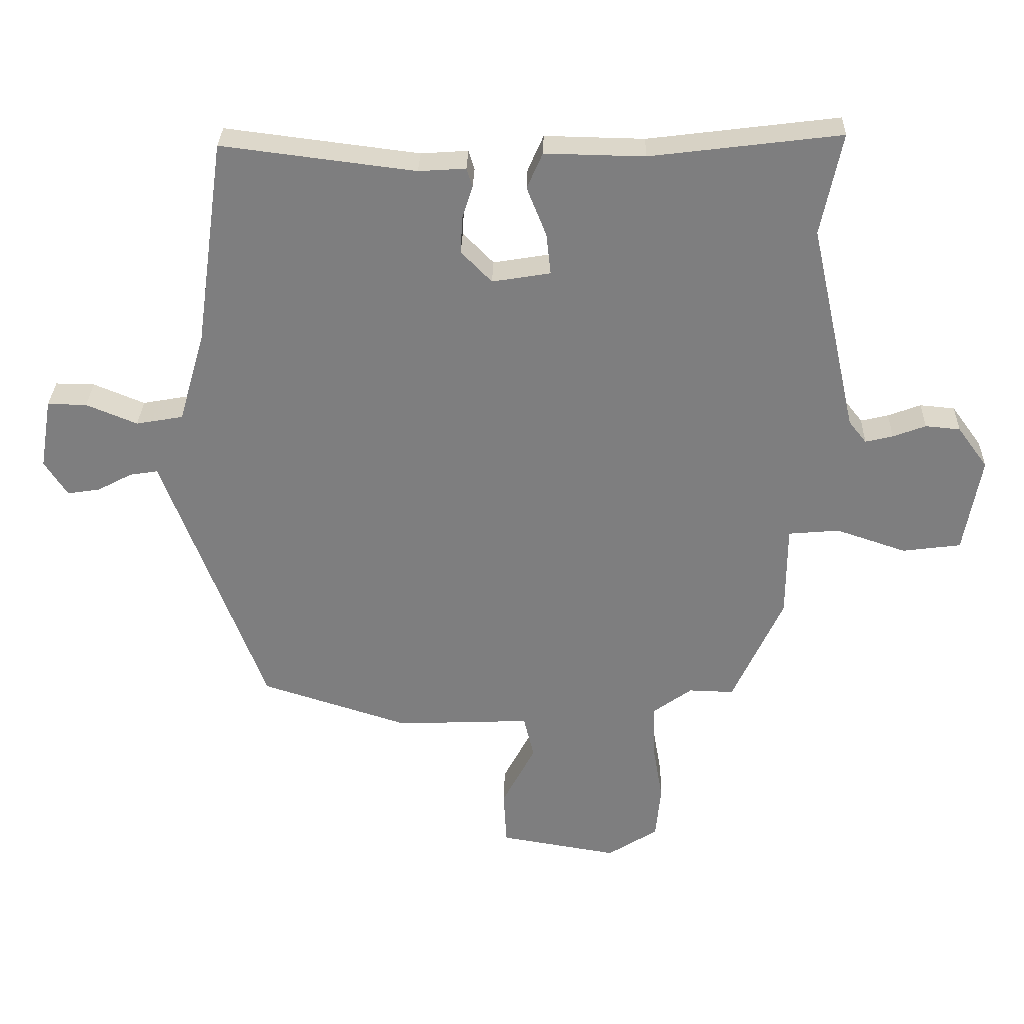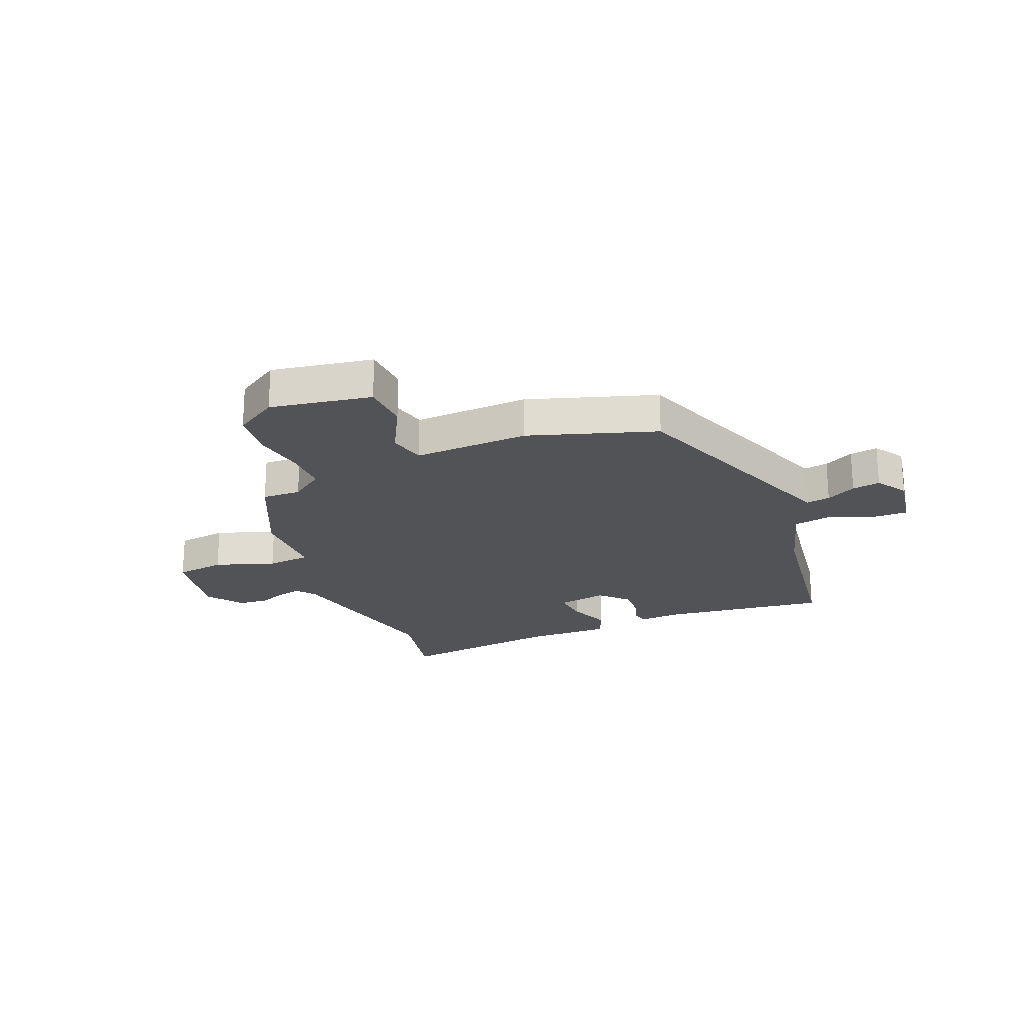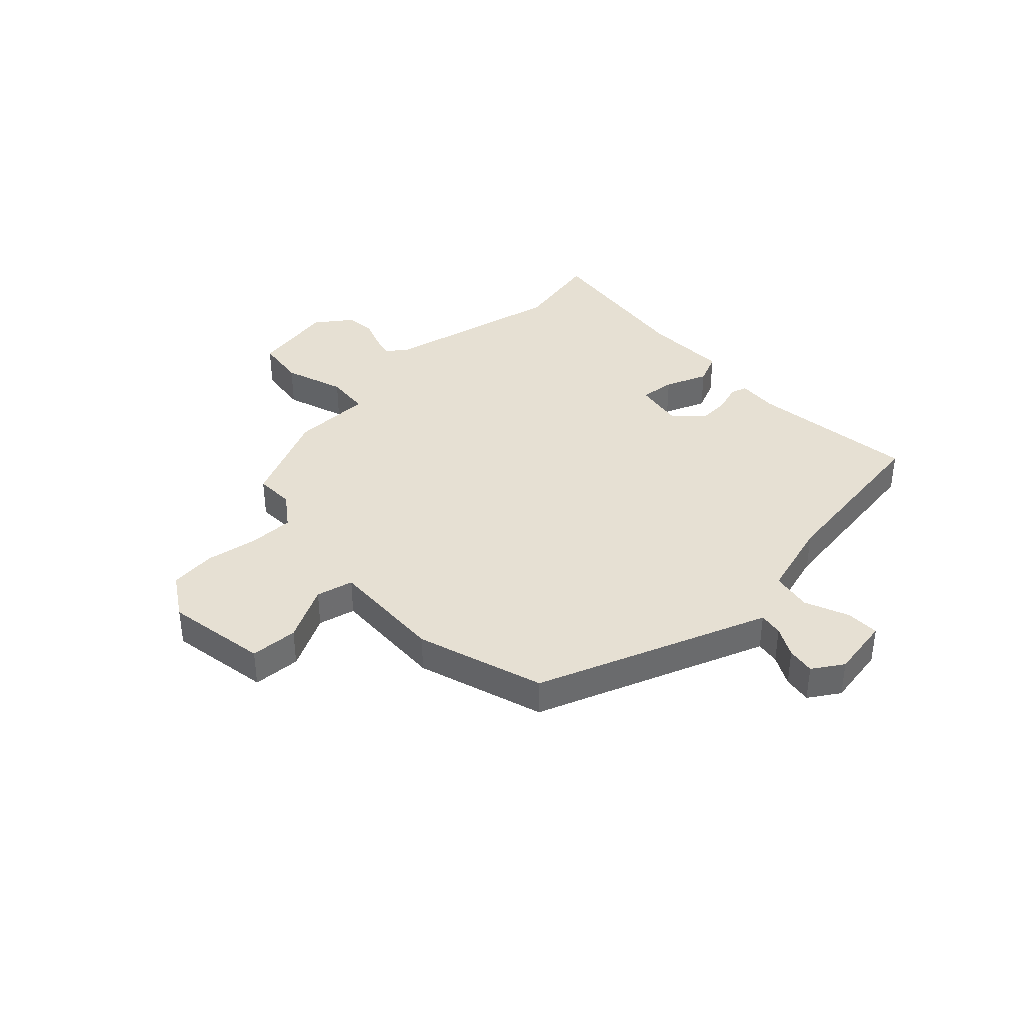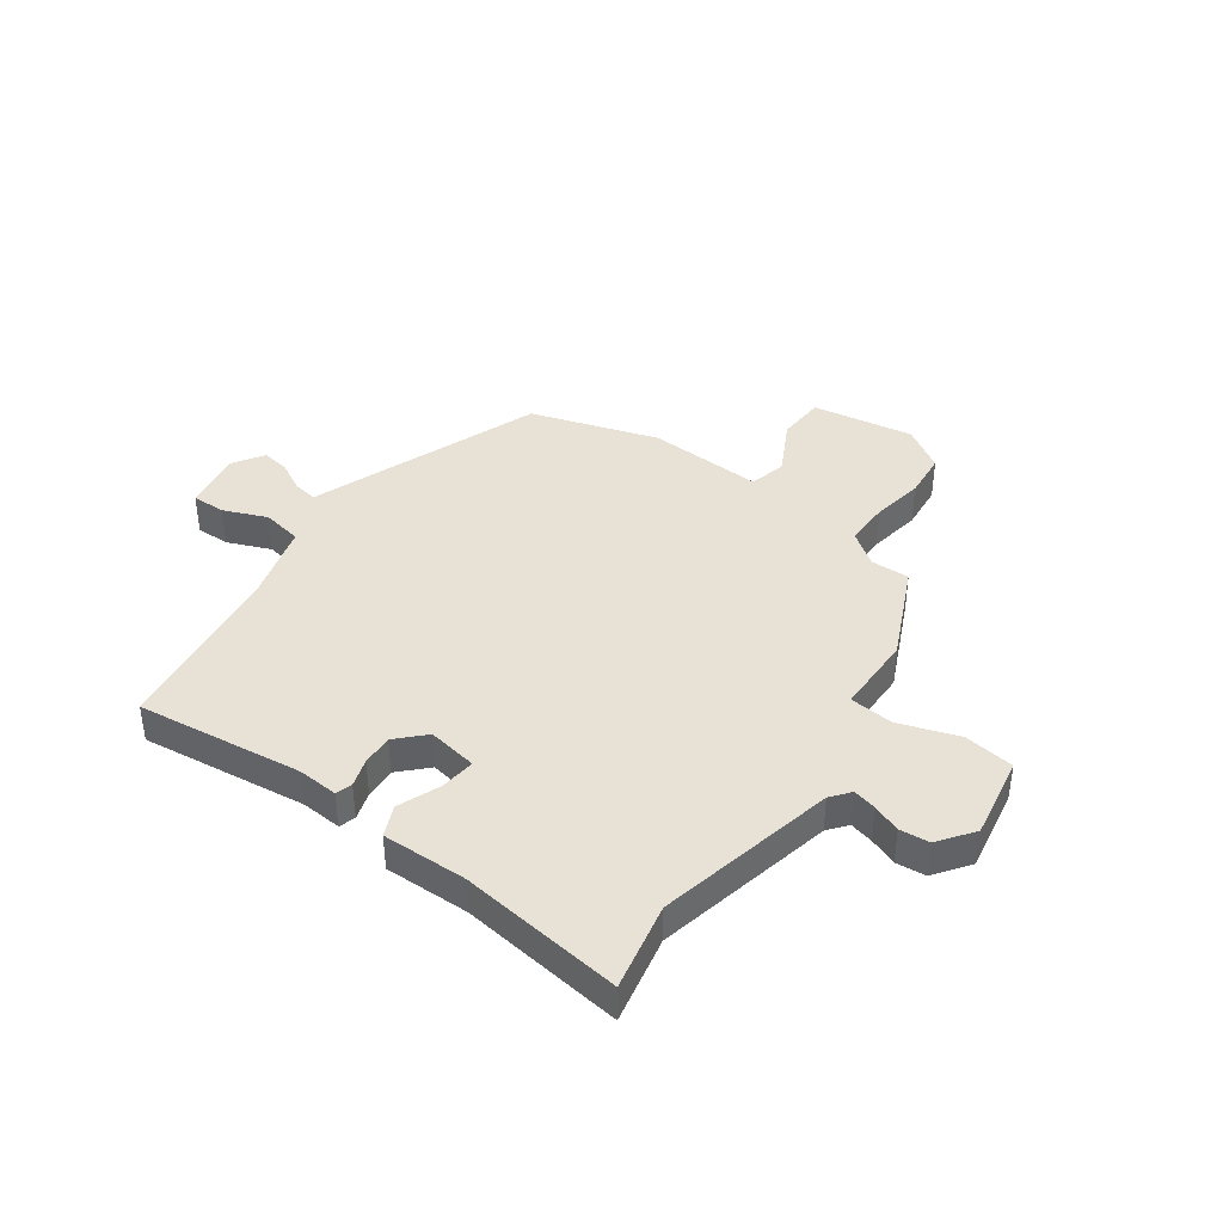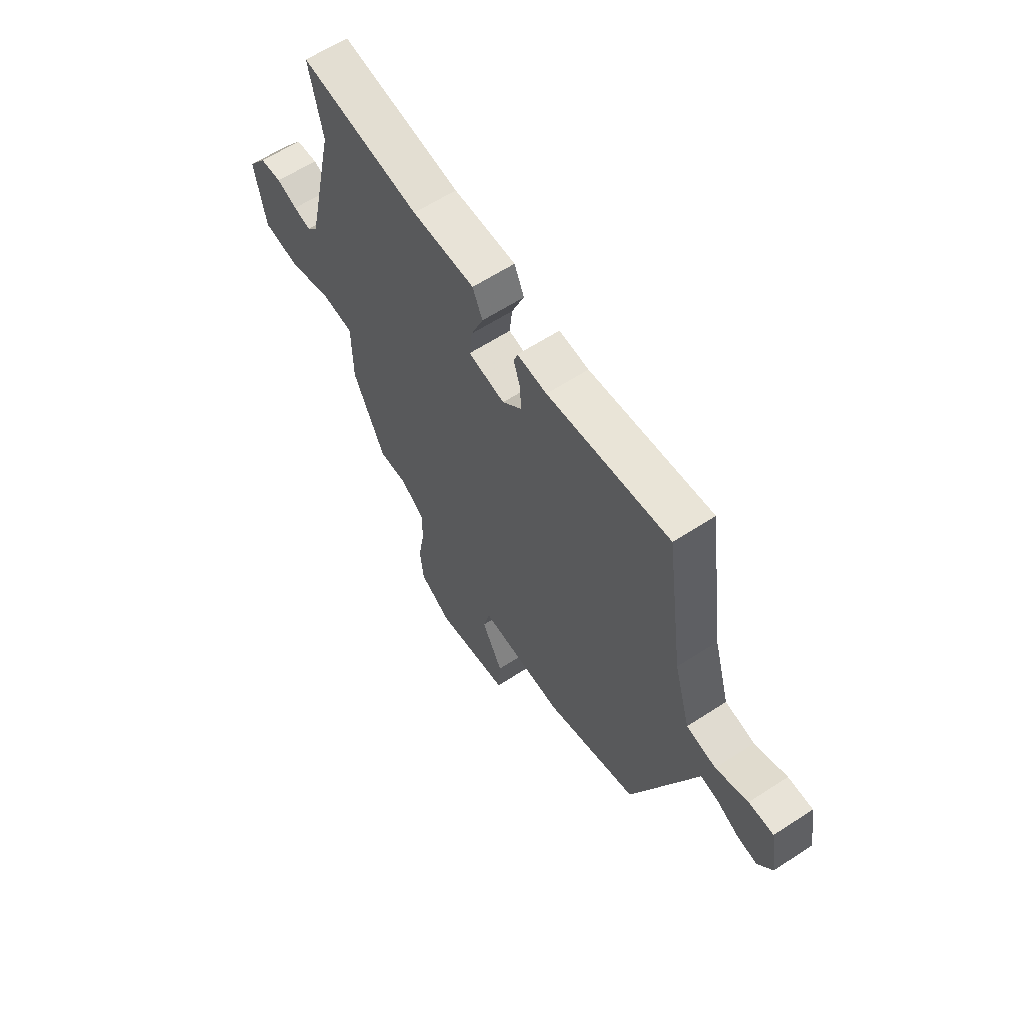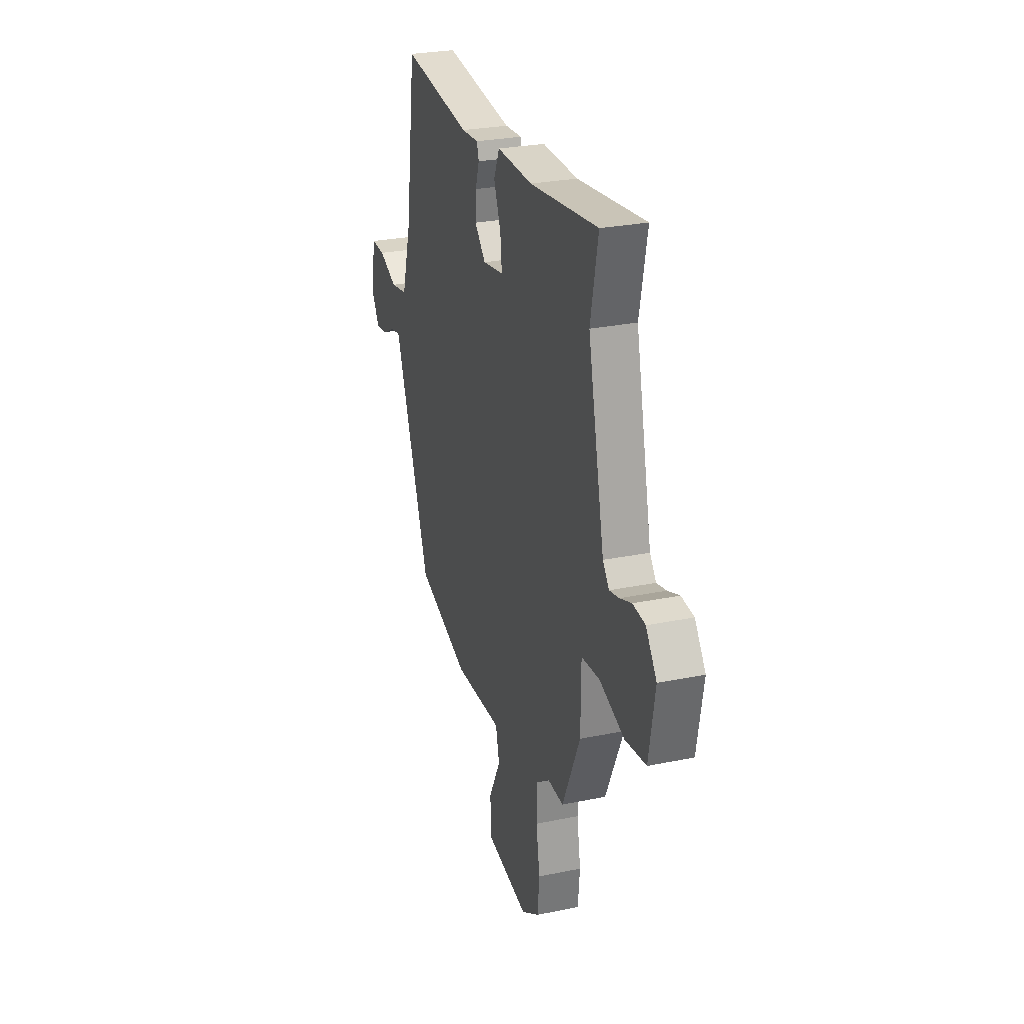
<metadata>
{"format":"obj","ext":"obj","renderer":"f3d","projection":"perspective","resolution":1024,"background":"white","views":[{"elev":30.4,"azim":1.6,"up":"+Z"},{"elev":-22.2,"azim":-157.9,"up":"+Y"},{"elev":38.5,"azim":-133.6,"up":"+Y"},{"elev":40.5,"azim":35.7,"up":"+Y"},{"elev":62.2,"azim":-123.4,"up":"+Z"},{"elev":27.4,"azim":72.4,"up":"+Z"}]}
</metadata>
<code>
v 0.504 0.07 0.519
v 0.472 0.07 0.363
v 0.543 0.07 0.043
v 0.57 0.07 0.009
v 0.612 0.07 0.019
v 0.662 0.07 0.038
v 0.715 0.07 0.033
v 0.761 0.07 -0.03
v 0.735 0.07 -0.178
v 0.646 0.07 -0.19
v 0.539 0.07 -0.154
v 0.461 0.07 -0.161
v 0.46 0.07 -0.303
v 0.383 0.07 -0.471
v 0.314 0.07 -0.469
v 0.255 0.07 -0.512
v 0.256 0.07 -0.591
v 0.272 0.07 -0.684
v 0.264 0.07 -0.767
v 0.187 0.07 -0.816
v 0.006 0.07 -0.786
v 0.001 0.07 -0.701
v 0.052 0.07 -0.603
v 0.036 0.07 -0.537
v -0.17 0.07 -0.546
v -0.396 0.07 -0.474
v -0.53 0.07 -0.118
v -0.551 0.07 -0.062
v -0.594 0.07 -0.069
v -0.647 0.07 -0.097
v -0.697 0.07 -0.105
v -0.732 0.07 -0.051
v -0.714 0.07 0.057
v -0.654 0.07 0.056
v -0.576 0.07 0.024
v -0.504 0.07 0.037
v -0.464 0.07 0.176
v -0.42 0.07 0.492
v -0.124 0.07 0.455
v -0.052 0.07 0.46
v -0.043 0.07 0.431
v -0.059 0.07 0.381
v -0.062 0.07 0.325
v -0.015 0.07 0.277
v 0.074 0.07 0.292
v 0.067 0.07 0.355
v 0.037 0.07 0.43
v 0.061 0.07 0.485
v 0.213 0.07 0.482
v 0.504 0 0.519
v 0.472 0 0.363
v 0.543 0 0.043
v 0.57 0 0.009
v 0.612 0 0.019
v 0.662 0 0.038
v 0.715 0 0.033
v 0.761 0 -0.03
v 0.735 0 -0.178
v 0.646 0 -0.19
v 0.539 0 -0.154
v 0.461 0 -0.161
v 0.46 0 -0.303
v 0.383 0 -0.471
v 0.314 0 -0.469
v 0.255 0 -0.512
v 0.256 0 -0.591
v 0.272 0 -0.684
v 0.264 0 -0.767
v 0.187 0 -0.816
v 0.006 0 -0.786
v 0.001 0 -0.701
v 0.052 0 -0.603
v 0.036 0 -0.537
v -0.17 0 -0.546
v -0.396 0 -0.474
v -0.53 0 -0.118
v -0.551 0 -0.062
v -0.594 0 -0.069
v -0.647 0 -0.097
v -0.697 0 -0.105
v -0.732 0 -0.051
v -0.714 0 0.057
v -0.654 0 0.056
v -0.576 0 0.024
v -0.504 0 0.037
v -0.464 0 0.176
v -0.42 0 0.492
v -0.124 0 0.455
v -0.052 0 0.46
v -0.043 0 0.431
v -0.059 0 0.381
v -0.062 0 0.325
v -0.015 0 0.277
v 0.074 0 0.292
v 0.067 0 0.355
v 0.037 0 0.43
v 0.061 0 0.485
v 0.213 0 0.482
f 46 47 48 49
f 49 1 2
f 46 49 2
f 45 46 2
f 39 40 41 42
f 39 42 43
f 38 39 43
f 37 38 43
f 36 37 43 44
f 33 34 35
f 32 33 35
f 31 32 35
f 30 31 35
f 29 30 35
f 28 29 35 36
f 36 44 45
f 28 36 45
f 27 28 45
f 26 27 45
f 25 26 45
f 24 25 45
f 21 22 23
f 20 21 23
f 19 20 23
f 18 19 23
f 17 18 23
f 23 24 45
f 17 23 45
f 16 17 45
f 12 13 14 15
f 9 10 11
f 8 9 11
f 7 8 11
f 6 7 11
f 5 6 11
f 4 5 11 12
f 3 4 12
f 15 16 45
f 12 15 45
f 3 12 45
f 2 3 45
f 98 97 96 95
f 51 50 98
f 51 98 95
f 51 95 94
f 91 90 89 88
f 92 91 88
f 92 88 87
f 92 87 86
f 93 92 86 85
f 84 83 82
f 84 82 81
f 84 81 80
f 84 80 79
f 84 79 78
f 85 84 78 77
f 94 93 85
f 94 85 77
f 94 77 76
f 94 76 75
f 94 75 74
f 94 74 73
f 72 71 70
f 72 70 69
f 72 69 68
f 72 68 67
f 72 67 66
f 94 73 72
f 94 72 66
f 94 66 65
f 64 63 62 61
f 60 59 58
f 60 58 57
f 60 57 56
f 60 56 55
f 60 55 54
f 61 60 54 53
f 61 53 52
f 94 65 64
f 94 64 61
f 94 61 52
f 94 52 51
f 1 50 51 2
f 2 51 52 3
f 3 52 53 4
f 4 53 54 5
f 5 54 55 6
f 6 55 56 7
f 7 56 57 8
f 8 57 58 9
f 9 58 59 10
f 10 59 60 11
f 11 60 61 12
f 12 61 62 13
f 13 62 63 14
f 14 63 64 15
f 15 64 65 16
f 16 65 66 17
f 17 66 67 18
f 18 67 68 19
f 19 68 69 20
f 20 69 70 21
f 21 70 71 22
f 22 71 72 23
f 23 72 73 24
f 24 73 74 25
f 25 74 75 26
f 26 75 76 27
f 27 76 77 28
f 28 77 78 29
f 29 78 79 30
f 30 79 80 31
f 31 80 81 32
f 32 81 82 33
f 33 82 83 34
f 34 83 84 35
f 35 84 85 36
f 36 85 86 37
f 37 86 87 38
f 38 87 88 39
f 39 88 89 40
f 40 89 90 41
f 41 90 91 42
f 42 91 92 43
f 43 92 93 44
f 44 93 94 45
f 45 94 95 46
f 46 95 96 47
f 47 96 97 48
f 48 97 98 49
f 49 98 50 1

</code>
